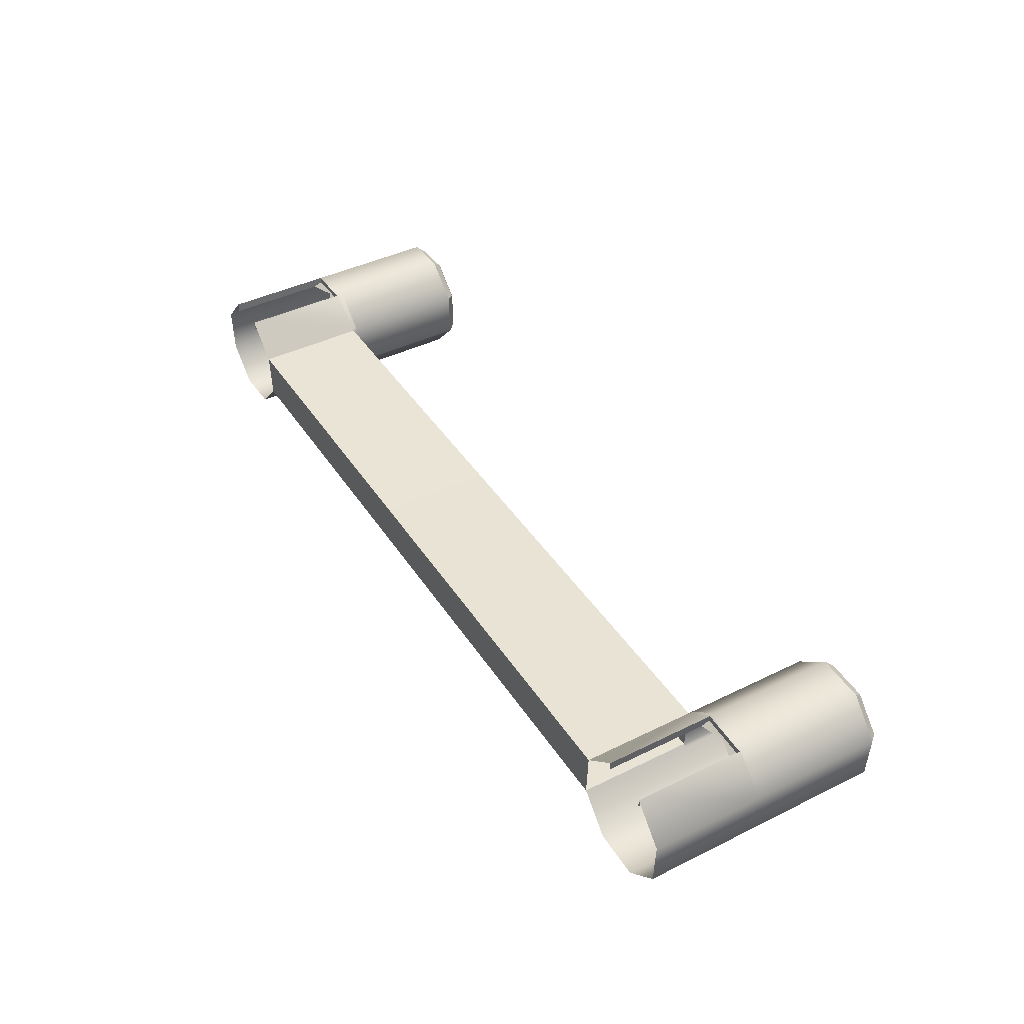
<metadata>
{"format":"obj","ext":"obj","renderer":"f3d","projection":"perspective","resolution":1024,"background":"white","views":[{"elev":42.3,"azim":-120.5,"up":"+Z"}]}
</metadata>
<code>
v  55.58 -10 -15.59
v  55.68 -10 -15.7
v  55.73 -10.06 -15.68
v  55.63 -10.06 -15.57
v  56.87 -10 -17
v  58.78 -10 -17.09
v  58.77 -10.06 -17.03
v  56.9 -10.06 -16.95
v  60.19 -10 -15.79
v  60.14 -10.06 -15.77
v  60.28 -10 -13.88
v  60.23 -10.06 -13.9
v  58.99 -10 -12.47
v  58.96 -10.06 -12.52
v  58 -10 -12.43
v  57.99 -10.06 -12.48
v  57.07 -10 -12.39
v  55.66 -10 -13.68
v  55.71 -10.06 -13.7
v  57.09 -10.06 -12.44
v  55.89 -10.36 -15.48
v  55.98 -10.36 -15.57
v  56.01 -10.36 -15.56
v  55.92 -10.36 -15.47
v  57.01 -10.36 -16.7
v  58.67 -10.36 -16.77
v  58.66 -10.36 -16.74
v  57.03 -10.36 -16.67
v  59.89 -10.36 -15.65
v  59.87 -10.36 -15.64
v  59.96 -10.36 -14
v  59.94 -10.36 -14.01
v  58.84 -10.36 -12.77
v  58.83 -10.36 -12.8
v  57.99 -10.36 -12.74
v  57.99 -10.36 -12.76
v  57.19 -10.36 -12.7
v  57.18 -10.33 -12.67
v  55.94 -10.33 -13.81
v  55.97 -10.36 -13.82
v  55.99 -10.36 -13.83
v  57.2 -10.36 -12.73
v  56.17 -9.94 -15.38
v  56.24 -9.94 -15.46
v  56.29 -9.94 -15.44
v  56.21 -9.94 -15.36
v  57.14 -9.94 -16.44
v  58.57 -9.94 -16.5
v  58.55 -9.94 -16.45
v  57.16 -9.94 -16.39
v  59.63 -9.94 -15.53
v  59.58 -9.94 -15.51
v  59.69 -9.94 -14.1
v  59.64 -9.94 -14.11
v  58.72 -9.94 -13.04
v  58.7 -9.94 -13.08
v  57.98 -9.94 -13.01
v  57.98 -9.94 -13.05
v  57.29 -9.94 -12.97
v  56.23 -9.94 -13.94
v  56.28 -9.94 -13.97
v  57.3 -9.94 -13.02
v  57.08 -10.36 -16.56
v  57.08 -10.33 -16.55
v  56.13 -10.33 -15.51
v  56.12 -10.36 -15.51
v  58.62 -10.36 -16.62
v  58.61 -10.33 -16.61
v  59.75 -10.36 -15.58
v  59.74 -10.33 -15.58
v  59.81 -10.36 -14.05
v  59.81 -10.33 -14.05
v  58.78 -10.36 -12.92
v  58.77 -10.33 -12.93
v  57.24 -10.36 -12.85
v  57.25 -10.33 -12.86
v  57.98 -10.33 -12.89
v  57.98 -10.36 -12.88
v  56.11 -10.36 -13.89
v  56.12 -10.33 -13.89
v  56.04 -10.36 -15.42
v  56.05 -10.33 -15.42
v  56.76 -9.94 -15.16
v  56.81 -9.94 -15.22
v  57.44 -9.94 -14.95
v  57.41 -9.94 -14.92
v  57.4 -9.94 -15.87
v  58.36 -9.94 -15.91
v  58.12 -9.94 -15.25
v  57.7 -9.94 -15.23
v  59.06 -9.94 -15.26
v  58.43 -9.94 -14.97
v  59.1 -9.94 -14.31
v  58.44 -9.94 -14.55
v  58.46 -9.94 -13.61
v  58.16 -9.94 -14.24
v  57.96 -9.94 -13.58
v  57.94 -9.94 -14.23
v  57.5 -9.94 -13.56
v  56.8 -9.94 -14.21
v  57.43 -9.94 -14.5
v  57.74 -9.94 -14.22
v  57.46 -9.94 -14.91
v  57.48 -9.94 -14.93
v  57.48 -9.905 -14.93
v  57.46 -9.905 -14.91
v  57.72 -9.94 -15.19
v  58.1 -9.94 -15.2
v  58.1 -9.905 -15.2
v  57.72 -9.905 -15.19
v  58.38 -9.94 -14.95
v  58.38 -9.905 -14.95
v  58.39 -9.94 -14.57
v  58.39 -9.905 -14.57
v  58.14 -9.94 -14.29
v  58.14 -9.905 -14.29
v  57.94 -9.94 -14.28
v  57.94 -9.905 -14.28
v  57.76 -9.94 -14.27
v  57.48 -9.94 -14.53
v  57.48 -9.905 -14.53
v  57.76 -9.905 -14.27
v  56.87 -0.0194 -17
v  56.87 -0.2426 -17
v  55.68 -0.2426 -15.7
v  55.68 -0.0194 -15.7
v  58.78 -0.0194 -17.09
v  58.78 -0.2426 -17.09
v  60.19 -0.0194 -15.79
v  60.19 -0.2426 -15.79
v  60.28 -0.0194 -13.88
v  60.28 -0.2426 -13.88
v  58.99 -0.0194 -12.47
v  58.99 -0.2426 -12.47
v  55.66 -0.0194 -13.68
v  55.66 -0.2426 -13.68
v  55.74 -0.2426 -13.61
v  55.74 -0.0194 -13.61
v  56.87 -9.924 -17
v  55.68 -9.924 -15.7
v  58.78 -9.924 -17.09
v  60.19 -9.924 -15.79
v  60.28 -9.924 -13.88
v  58.99 -9.924 -12.47
v  57.07 -9.924 -12.39
v  58 -9.924 -12.43
v  55.66 -9.924 -13.68
v  55.58 -9.924 -15.59
v  57.72 -7.81 -15.19
v  57.48 -7.81 -14.93
v  58.1 -7.81 -15.2
v  58.38 -7.81 -14.95
v  58.39 -7.81 -14.57
v  58.14 -7.81 -14.29
v  57.76 -7.81 -14.27
v  57.94 -7.81 -14.28
v  57.48 -7.81 -14.53
v  57.46 -7.81 -14.91
v  57.13 -9.997 -16.45
v  56.23 -9.997 -15.47
v  58.58 -9.997 -16.52
v  59.64 -9.997 -15.54
v  59.71 -9.997 -14.09
v  58.73 -9.997 -13.02
v  57.28 -9.997 -12.96
v  57.98 -9.997 -12.99
v  56.21 -9.997 -13.94
v  56.15 -9.997 -15.38
v  57.07 -10.36 -16.59
v  56.09 -10.36 -15.52
v  58.63 -10.36 -16.66
v  59.78 -10.36 -15.6
v  59.85 -10.36 -14.04
v  58.79 -10.36 -12.88
v  57.23 -10.36 -12.82
v  57.98 -10.36 -12.85
v  56.08 -10.36 -13.87
v  56.01 -10.36 -15.44
v  57 -10.33 -16.73
v  55.95 -10.33 -15.58
v  58.68 -10.33 -16.8
v  59.92 -10.33 -15.66
v  59.99 -10.33 -13.99
v  58.86 -10.33 -12.75
v  57.99 -10.33 -12.71
v  55.87 -10.33 -15.49
v  56.87 -4.612 -17
v  56.87 -4.783 -17
v  55.68 -4.783 -15.7
v  55.68 -4.612 -15.7
v  58.78 -4.612 -17.09
v  58.78 -4.783 -17.09
v  60.19 -4.612 -15.79
v  60.19 -4.783 -15.79
v  60.28 -4.612 -13.88
v  60.28 -4.783 -13.88
v  58.99 -4.612 -12.47
v  58.99 -4.783 -12.47
v  57.07 -4.612 -12.39
v  57.07 -4.783 -12.39
v  58 -4.783 -12.43
v  58 -4.612 -12.43
v  55.66 -4.612 -13.68
v  55.66 -4.783 -13.68
v  55.74 -4.783 -13.61
v  55.74 -4.612 -13.61
v  55.58 -4.612 -15.59
v  55.58 -4.783 -15.59
v  55.58 -4.5 -15.59
v  56.87 -4.5 -17
v  55.68 -4.5 -15.7
v  58.78 -4.5 -17.09
v  60.19 -4.5 -15.79
v  60.28 -4.5 -13.88
v  58.99 -4.5 -12.47
v  55.66 -4.5 -13.68
v  55.74 -4.5 -13.61
v  55.58 -0.2426 -15.59
v  55.58 -0.0194 -15.59
v  57.07 -4.5 -12.39
v  58 -4.5 -12.43
v  57.07 -0.2426 -12.39
v  57.07 -0.0194 -12.39
v  55.43 -4.612 -15.59
v  55.52 -4.612 -13.68
v  55.43 -4.5 -15.59
v  55.44 -0.0194 -15.46
v  55.59 -0.0194 -15.46
v  55.43 -0.0194 -15.59
v  55.52 -0.2426 -13.68
v  55.52 -0.0194 -13.68
v  55.43 -0.2426 -15.59
v  55.52 -4.5 -13.68
v  55.51 -0.0194 -13.82
v  55.66 -0.0194 -13.82
v  58.97 -0.0194 -12.72
v  58.97 -0.2426 -12.72
v  57.06 -0.2426 -12.64
v  57.06 -0.0194 -12.64
v  57.06 -4.5 -12.64
v  57.98 -4.5 -12.68
v  58.97 -4.5 -12.72
v  58.97 -0.0194 -12.85
v  58.97 -0.2426 -12.85
v  57.06 -0.2426 -12.77
v  57.06 -0.0194 -12.77
v  57.06 -4.153 -12.77
v  57.98 -4.5 -12.81
v  58.97 -4.153 -12.85
v  26.81 -4.612 -13.68
v  26.89 -4.612 -15.59
v  26.89 -4.5 -15.59
v  26.89 -0.0194 -15.59
v  26.89 -0.0194 -15.46
v  26.81 -0.0194 -13.68
v  26.81 -0.2426 -13.68
v  26.89 -0.2426 -15.59
v  26.81 -4.5 -13.68
v  26.82 -0.0194 -13.82
v  26.75 -10 -15.59
v  26.7 -10.06 -15.57
v  26.6 -10.06 -15.68
v  26.65 -10 -15.7
v  25.46 -10 -17
v  25.43 -10.06 -16.95
v  23.56 -10.06 -17.03
v  23.54 -10 -17.09
v  22.18 -10.06 -15.77
v  22.13 -10 -15.79
v  22.1 -10.06 -13.9
v  22.05 -10 -13.88
v  23.37 -10.06 -12.52
v  23.34 -10 -12.47
v  24.33 -10.06 -12.48
v  24.33 -10 -12.43
v  25.25 -10 -12.39
v  25.23 -10.06 -12.44
v  26.61 -10.06 -13.7
v  26.66 -10 -13.68
v  26.43 -10.36 -15.48
v  26.41 -10.36 -15.47
v  26.32 -10.36 -15.56
v  26.35 -10.36 -15.57
v  25.31 -10.36 -16.7
v  25.3 -10.36 -16.67
v  23.67 -10.36 -16.74
v  23.66 -10.36 -16.77
v  22.46 -10.36 -15.64
v  22.44 -10.36 -15.65
v  22.39 -10.36 -14.01
v  22.36 -10.36 -14
v  23.5 -10.36 -12.8
v  23.48 -10.36 -12.77
v  24.34 -10.36 -12.76
v  24.34 -10.36 -12.74
v  25.14 -10.36 -12.7
v  25.13 -10.36 -12.73
v  26.33 -10.36 -13.83
v  26.36 -10.36 -13.82
v  26.39 -10.33 -13.81
v  25.15 -10.33 -12.67
v  26.16 -9.94 -15.38
v  26.11 -9.94 -15.36
v  26.04 -9.94 -15.44
v  26.09 -9.94 -15.46
v  25.19 -9.94 -16.44
v  25.17 -9.94 -16.39
v  23.77 -9.94 -16.45
v  23.76 -9.94 -16.5
v  22.75 -9.94 -15.51
v  22.7 -9.94 -15.53
v  22.68 -9.94 -14.11
v  22.64 -9.94 -14.1
v  23.63 -9.94 -13.08
v  23.61 -9.94 -13.04
v  24.35 -9.94 -13.05
v  24.35 -9.94 -13.01
v  25.04 -9.94 -12.97
v  25.02 -9.94 -13.02
v  26.05 -9.94 -13.97
v  26.1 -9.94 -13.94
v  25.25 -10.36 -16.56
v  26.2 -10.36 -15.51
v  26.2 -10.33 -15.51
v  25.24 -10.33 -16.55
v  23.71 -10.36 -16.62
v  23.72 -10.33 -16.61
v  22.58 -10.36 -15.58
v  22.59 -10.33 -15.58
v  22.51 -10.36 -14.05
v  22.52 -10.33 -14.05
v  23.55 -10.36 -12.92
v  23.55 -10.33 -12.93
v  25.09 -10.36 -12.85
v  24.35 -10.36 -12.88
v  24.35 -10.33 -12.89
v  25.08 -10.33 -12.86
v  26.22 -10.36 -13.89
v  26.21 -10.33 -13.89
v  26.28 -10.36 -15.42
v  26.28 -10.33 -15.42
v  25.57 -9.94 -15.16
v  24.91 -9.94 -14.92
v  24.89 -9.94 -14.95
v  25.52 -9.94 -15.22
v  24.93 -9.94 -15.87
v  24.63 -9.94 -15.23
v  24.21 -9.94 -15.25
v  23.97 -9.94 -15.91
v  23.9 -9.94 -14.97
v  23.27 -9.94 -15.26
v  23.88 -9.94 -14.55
v  23.23 -9.94 -14.31
v  24.17 -9.94 -14.24
v  23.87 -9.94 -13.61
v  24.38 -9.94 -14.23
v  24.37 -9.94 -13.58
v  24.83 -9.94 -13.56
v  24.59 -9.94 -14.22
v  24.9 -9.94 -14.5
v  25.53 -9.94 -14.21
v  24.86 -9.94 -14.91
v  24.86 -9.905 -14.91
v  24.84 -9.905 -14.93
v  24.84 -9.94 -14.93
v  24.61 -9.94 -15.19
v  24.61 -9.905 -15.19
v  24.23 -9.905 -15.2
v  24.23 -9.94 -15.2
v  23.95 -9.905 -14.95
v  23.95 -9.94 -14.95
v  23.93 -9.905 -14.57
v  23.93 -9.94 -14.57
v  24.19 -9.905 -14.29
v  24.19 -9.94 -14.29
v  24.39 -9.905 -14.28
v  24.39 -9.94 -14.28
v  24.57 -9.94 -14.27
v  24.57 -9.905 -14.27
v  24.85 -9.905 -14.53
v  24.85 -9.94 -14.53
v  25.46 -0.0194 -17
v  26.65 -0.0194 -15.7
v  26.65 -0.2426 -15.7
v  25.46 -0.2426 -17
v  23.54 -0.0194 -17.09
v  23.54 -0.2426 -17.09
v  22.13 -0.0194 -15.79
v  22.13 -0.2426 -15.79
v  22.05 -0.0194 -13.88
v  22.05 -0.2426 -13.88
v  23.34 -0.0194 -12.47
v  23.34 -0.2426 -12.47
v  26.66 -0.0194 -13.68
v  26.58 -0.0194 -13.61
v  26.58 -0.2426 -13.61
v  26.66 -0.2426 -13.68
v  25.46 -9.924 -17
v  26.65 -9.924 -15.7
v  23.54 -9.924 -17.09
v  22.13 -9.924 -15.79
v  22.05 -9.924 -13.88
v  23.34 -9.924 -12.47
v  25.25 -9.924 -12.39
v  24.33 -9.924 -12.43
v  26.66 -9.924 -13.68
v  26.75 -9.924 -15.59
v  24.84 -7.81 -14.93
v  24.61 -7.81 -15.19
v  24.23 -7.81 -15.2
v  23.95 -7.81 -14.95
v  23.93 -7.81 -14.57
v  24.19 -7.81 -14.29
v  24.39 -7.81 -14.28
v  24.57 -7.81 -14.27
v  24.85 -7.81 -14.53
v  24.86 -7.81 -14.91
v  26.1 -9.997 -15.47
v  25.2 -9.997 -16.45
v  23.75 -9.997 -16.52
v  22.68 -9.997 -15.54
v  22.62 -9.997 -14.09
v  23.6 -9.997 -13.02
v  24.35 -9.997 -12.99
v  25.05 -9.997 -12.96
v  26.11 -9.997 -13.94
v  26.18 -9.997 -15.38
v  25.26 -10.36 -16.59
v  26.24 -10.36 -15.52
v  23.7 -10.36 -16.66
v  22.55 -10.36 -15.6
v  22.48 -10.36 -14.04
v  23.54 -10.36 -12.88
v  25.1 -10.36 -12.82
v  24.34 -10.36 -12.85
v  26.25 -10.36 -13.87
v  26.32 -10.36 -15.44
v  25.33 -10.33 -16.73
v  26.37 -10.33 -15.58
v  23.65 -10.33 -16.8
v  22.41 -10.33 -15.66
v  22.34 -10.33 -13.99
v  23.47 -10.33 -12.75
v  24.34 -10.33 -12.71
v  26.46 -10.33 -15.49
v  25.46 -4.612 -17
v  26.65 -4.612 -15.7
v  26.65 -4.783 -15.7
v  25.46 -4.783 -17
v  23.54 -4.612 -17.09
v  23.54 -4.783 -17.09
v  22.13 -4.612 -15.79
v  22.13 -4.783 -15.79
v  22.05 -4.612 -13.88
v  22.05 -4.783 -13.88
v  23.34 -4.612 -12.47
v  23.34 -4.783 -12.47
v  25.25 -4.612 -12.39
v  24.33 -4.612 -12.43
v  24.33 -4.783 -12.43
v  25.25 -4.783 -12.39
v  26.66 -4.612 -13.68
v  26.58 -4.612 -13.61
v  26.58 -4.783 -13.61
v  26.66 -4.783 -13.68
v  26.75 -4.612 -15.59
v  26.75 -4.783 -15.59
v  26.75 -4.5 -15.59
v  26.65 -4.5 -15.7
v  25.46 -4.5 -17
v  23.54 -4.5 -17.09
v  22.13 -4.5 -15.79
v  22.05 -4.5 -13.88
v  23.34 -4.5 -12.47
v  26.58 -4.5 -13.61
v  26.66 -4.5 -13.68
v  26.75 -0.2426 -15.59
v  26.75 -0.0194 -15.59
v  25.25 -4.5 -12.39
v  24.33 -4.5 -12.43
v  25.25 -0.0194 -12.39
v  25.25 -0.2426 -12.39
v  26.74 -0.0194 -15.46
v  26.67 -0.0194 -13.82
v  23.35 -0.2426 -12.72
v  23.35 -0.0194 -12.72
v  25.26 -0.0194 -12.64
v  25.26 -0.2426 -12.64
v  25.26 -4.5 -12.64
v  24.34 -4.5 -12.68
v  23.35 -4.5 -12.72
v  23.36 -0.2426 -12.85
v  23.36 -0.0194 -12.85
v  25.27 -0.0194 -12.77
v  25.27 -0.2426 -12.77
v  25.27 -4.153 -12.77
v  24.35 -4.5 -12.81
v  23.36 -4.153 -12.85
g Cylinder004
f 1 2 3 4
f 5 6 7 8
f 6 9 10 7
f 9 11 12 10
f 11 13 14 12
f 13 15 16 14
f 17 18 19 20
f 18 1 4 19
f 21 22 23 24
f 25 26 27 28
f 26 29 30 27
f 29 31 32 30
f 31 33 34 32
f 33 35 36 34
f 37 38 39 40 41 42
f 40 21 24 41
f 43 44 45 46
f 47 48 49 50
f 48 51 52 49
f 51 53 54 52
f 53 55 56 54
f 55 57 58 56
f 59 60 61 62
f 60 43 46 61
f 63 64 65 66
f 67 68 64 63
f 69 70 68 67
f 71 72 70 69
f 73 74 72 71
f 75 76 77 78
f 79 80 76 75
f 81 82 80 79
f 83 84 85 86
f 87 88 89 90
f 88 91 92 89
f 91 93 94 92
f 93 95 96 94
f 95 97 98 96
f 99 100 101 102
f 100 83 86 101
f 103 104 105 106
f 107 108 109 110
f 108 111 112 109
f 111 113 114 112
f 113 115 116 114
f 115 117 118 116
f 119 120 121 122
f 120 103 106 121
f 123 124 125 126
f 127 128 124 123
f 129 130 128 127
f 131 132 130 129
f 133 134 132 131
f 135 136 137 138
f 139 5 2 140
f 141 6 5 139
f 142 9 6 141
f 143 11 9 142
f 144 13 11 143
f 145 17 15 146
f 147 18 17 145
f 148 1 18 147
f 90 107 104 85
f 89 108 107 90
f 92 111 108 89
f 94 113 111 92
f 96 115 113 94
f 102 119 117 98
f 101 120 119 102
f 86 103 120 101
f 110 149 150 105
f 109 151 149 110
f 112 152 151 109
f 114 153 152 112
f 116 154 153 114
f 122 155 156 118
f 121 157 155 122
f 106 158 157 121
f 64 159 160 65
f 68 161 159 64
f 70 162 161 68
f 72 163 162 70
f 74 164 163 72
f 76 165 166 77
f 80 167 165 76
f 82 168 167 80
f 159 47 44 160
f 161 48 47 159
f 162 51 48 161
f 163 53 51 162
f 164 55 53 163
f 165 59 57 166
f 167 60 59 165
f 168 43 60 167
f 50 87 84 45
f 49 88 87 50
f 52 91 88 49
f 54 93 91 52
f 56 95 93 54
f 62 99 97 58
f 61 100 99 62
f 46 83 100 61
f 169 63 66 170
f 171 67 63 169
f 172 69 67 171
f 173 71 69 172
f 174 73 71 173
f 175 75 78 176
f 177 79 75 175
f 178 81 79 177
f 28 169 170 23
f 27 171 169 28
f 30 172 171 27
f 32 173 172 30
f 34 174 173 32
f 42 175 176 36
f 41 177 175 42
f 24 178 177 41
f 179 25 22 180
f 181 26 25 179
f 182 29 26 181
f 183 31 29 182
f 184 33 31 183
f 38 37 35 185
f 186 21 40 39
f 8 179 180 3
f 7 181 179 8
f 10 182 181 7
f 12 183 182 10
f 14 184 183 12
f 20 38 185 16
f 19 39 38 20
f 4 186 39 19
f 187 188 189 190
f 191 192 188 187
f 193 194 192 191
f 195 196 194 193
f 197 198 196 195
f 199 200 201 202
f 203 204 205 206
f 207 208 204 203
f 207 209 209 207
f 124 210 211 125
f 128 212 210 124
f 130 213 212 128
f 132 214 213 130
f 134 215 214 132
f 136 216 217 137
f 218 219 219 218
f 209 218 218 209
f 210 187 190 211
f 212 191 187 210
f 213 193 191 212
f 214 195 193 213
f 215 197 195 214
f 220 199 202 221
f 216 203 206 217
f 188 139 140 189
f 192 141 139 188
f 194 142 141 192
f 196 143 142 194
f 198 144 143 196
f 200 145 146 201
f 204 147 145 200 205
f 208 148 147 204
f 137 222 223 138
f 205 200 199 206
f 217 220 222 137
f 206 199 220 217
f 224 207 203 225
f 226 209 207 224
f 227 228 219 229
f 230 136 135 231
f 229 219 218 232
f 233 216 136 230
f 234 235 228 227
f 231 135 235 234
f 232 218 209 226
f 225 203 216 233
f 2 5 8 3
f 22 25 28 23
f 44 47 50 45
f 65 82 81 66
f 84 87 90 85
f 104 107 110 105
f 125 218 219 126
f 2 1 148 140
f 104 103 86 85
f 150 158 106 105
f 160 168 82 65
f 44 43 168 160
f 84 83 46 45
f 66 81 178 170
f 170 178 24 23
f 22 21 186 180
f 180 186 4 3
f 189 208 207 190
f 190 207 207
f 211 209 218 125
f 190 207 209 211
f 140 148 208 189
f 15 17 20 16
f 35 37 42 36
f 57 59 62 58
f 77 74 73 78
f 97 99 102 98
f 117 119 122 118
f 15 13 144 146
f 117 115 96 98
f 156 154 116 118
f 166 164 74 77
f 57 55 164 166
f 97 95 56 58
f 78 73 174 176
f 176 174 34 36
f 35 33 184 185
f 185 184 14 16
f 201 198 197 202
f 202 197 215 221
f 146 144 198 201
f 134 133 236 237
f 223 222 238 239
f 222 220 240 238
f 220 221 241 240
f 221 215 242 241
f 215 134 237 242
f 237 236 243 244
f 239 238 245 246
f 238 240 247 245
f 240 241 248 247
f 241 242 249 248
f 242 237 244 249
f 224 225 250 251
f 226 224 251 252
f 227 229 253 254
f 230 231 255 256
f 229 232 257 253
f 233 230 256 258
f 234 227 254 259
f 231 234 259 255
f 232 226 252 257
f 225 233 258 250
f 260 261 262 263
f 264 265 266 267
f 267 266 268 269
f 269 268 270 271
f 271 270 272 273
f 273 272 274 275
f 276 277 278 279
f 279 278 261 260
f 280 281 282 283
f 284 285 286 287
f 287 286 288 289
f 289 288 290 291
f 291 290 292 293
f 293 292 294 295
f 296 297 298 299 300 301
f 299 298 281 280
f 302 303 304 305
f 306 307 308 309
f 309 308 310 311
f 311 310 312 313
f 313 312 314 315
f 315 314 316 317
f 318 319 320 321
f 321 320 303 302
f 322 323 324 325
f 326 322 325 327
f 328 326 327 329
f 330 328 329 331
f 332 330 331 333
f 334 335 336 337
f 338 334 337 339
f 340 338 339 341
f 342 343 344 345
f 346 347 348 349
f 349 348 350 351
f 351 350 352 353
f 353 352 354 355
f 355 354 356 357
f 358 359 360 361
f 361 360 343 342
f 362 363 364 365
f 366 367 368 369
f 369 368 370 371
f 371 370 372 373
f 373 372 374 375
f 375 374 376 377
f 378 379 380 381
f 381 380 363 362
f 382 383 384 385
f 386 382 385 387
f 388 386 387 389
f 390 388 389 391
f 392 390 391 393
f 394 395 396 397
f 398 399 263 264
f 400 398 264 267
f 401 400 267 269
f 402 401 269 271
f 403 402 271 273
f 404 405 275 276
f 406 404 276 279
f 407 406 279 260
f 347 344 365 366
f 348 347 366 369
f 350 348 369 371
f 352 350 371 373
f 354 352 373 375
f 359 356 377 378
f 360 359 378 381
f 343 360 381 362
f 367 364 408 409
f 368 367 409 410
f 370 368 410 411
f 372 370 411 412
f 374 372 412 413
f 379 376 414 415
f 380 379 415 416
f 363 380 416 417
f 325 324 418 419
f 327 325 419 420
f 329 327 420 421
f 331 329 421 422
f 333 331 422 423
f 337 336 424 425
f 339 337 425 426
f 341 339 426 427
f 419 418 305 306
f 420 419 306 309
f 421 420 309 311
f 422 421 311 313
f 423 422 313 315
f 425 424 317 318
f 426 425 318 321
f 427 426 321 302
f 307 304 345 346
f 308 307 346 349
f 310 308 349 351
f 312 310 351 353
f 314 312 353 355
f 319 316 357 358
f 320 319 358 361
f 303 320 361 342
f 428 429 323 322
f 430 428 322 326
f 431 430 326 328
f 432 431 328 330
f 433 432 330 332
f 434 435 335 334
f 436 434 334 338
f 437 436 338 340
f 285 282 429 428
f 286 285 428 430
f 288 286 430 431
f 290 288 431 432
f 292 290 432 433
f 297 294 435 434
f 298 297 434 436
f 281 298 436 437
f 438 439 283 284
f 440 438 284 287
f 441 440 287 289
f 442 441 289 291
f 443 442 291 293
f 301 444 295 296
f 445 300 299 280
f 265 262 439 438
f 266 265 438 440
f 268 266 440 441
f 270 268 441 442
f 272 270 442 443
f 277 274 444 301
f 278 277 301 300
f 261 278 300 445
f 446 447 448 449
f 450 446 449 451
f 452 450 451 453
f 454 452 453 455
f 456 454 455 457
f 458 459 460 461
f 462 463 464 465
f 466 462 465 467
f 466 466 468 468
f 385 384 469 470
f 387 385 470 471
f 389 387 471 472
f 391 389 472 473
f 393 391 473 474
f 397 396 475 476
f 477 477 478 478
f 468 468 477 477
f 470 469 447 446
f 471 470 446 450
f 472 471 450 452
f 473 472 452 454
f 474 473 454 456
f 479 480 459 458
f 476 475 463 462
f 449 448 399 398
f 451 449 398 400
f 453 451 400 401
f 455 453 401 402
f 457 455 402 403
f 461 460 405 404
f 465 464 461 404 406
f 467 465 406 407
f 396 395 481 482
f 464 463 458 461
f 475 396 482 479
f 463 475 479 458
f 251 250 462 466
f 252 251 466 468
f 254 253 478 483
f 256 255 394 397
f 253 257 477 478
f 258 256 397 476
f 259 254 483 484
f 255 259 484 394
f 257 252 468 477
f 250 258 476 462
f 263 262 265 264
f 283 282 285 284
f 305 304 307 306
f 324 323 340 341
f 345 344 347 346
f 365 364 367 366
f 384 383 478 477
f 263 399 407 260
f 365 344 343 362
f 408 364 363 417
f 418 324 341 427
f 305 418 427 302
f 345 304 303 342
f 323 429 437 340
f 429 282 281 437
f 283 439 445 280
f 439 262 261 445
f 448 447 466 467
f 447 466 466
f 469 384 477 468
f 447 469 468 466
f 399 448 467 407
f 275 274 277 276
f 295 294 297 296
f 317 316 319 318
f 336 335 332 333
f 357 356 359 358
f 377 376 379 378
f 275 405 403 273
f 377 356 354 375
f 414 376 374 413
f 424 336 333 423
f 317 424 423 315
f 357 316 314 355
f 335 435 433 332
f 435 294 292 433
f 295 444 443 293
f 444 274 272 443
f 460 459 456 457
f 459 480 474 456
f 405 460 457 403
f 393 485 486 392
f 481 487 488 482
f 482 488 489 479
f 479 489 490 480
f 480 490 491 474
f 474 491 485 393
f 485 492 493 486
f 487 494 495 488
f 488 495 496 489
f 489 496 497 490
f 490 497 498 491
f 491 498 492 485

</code>
